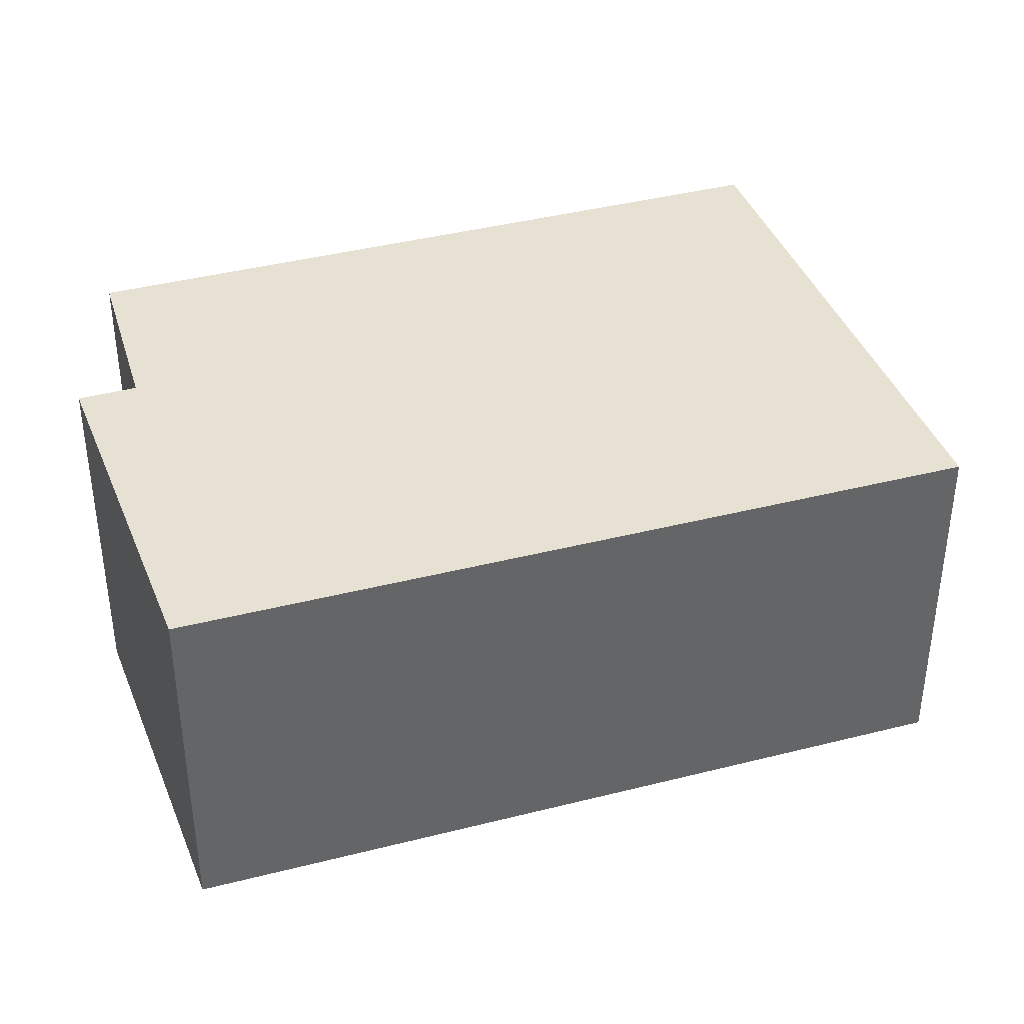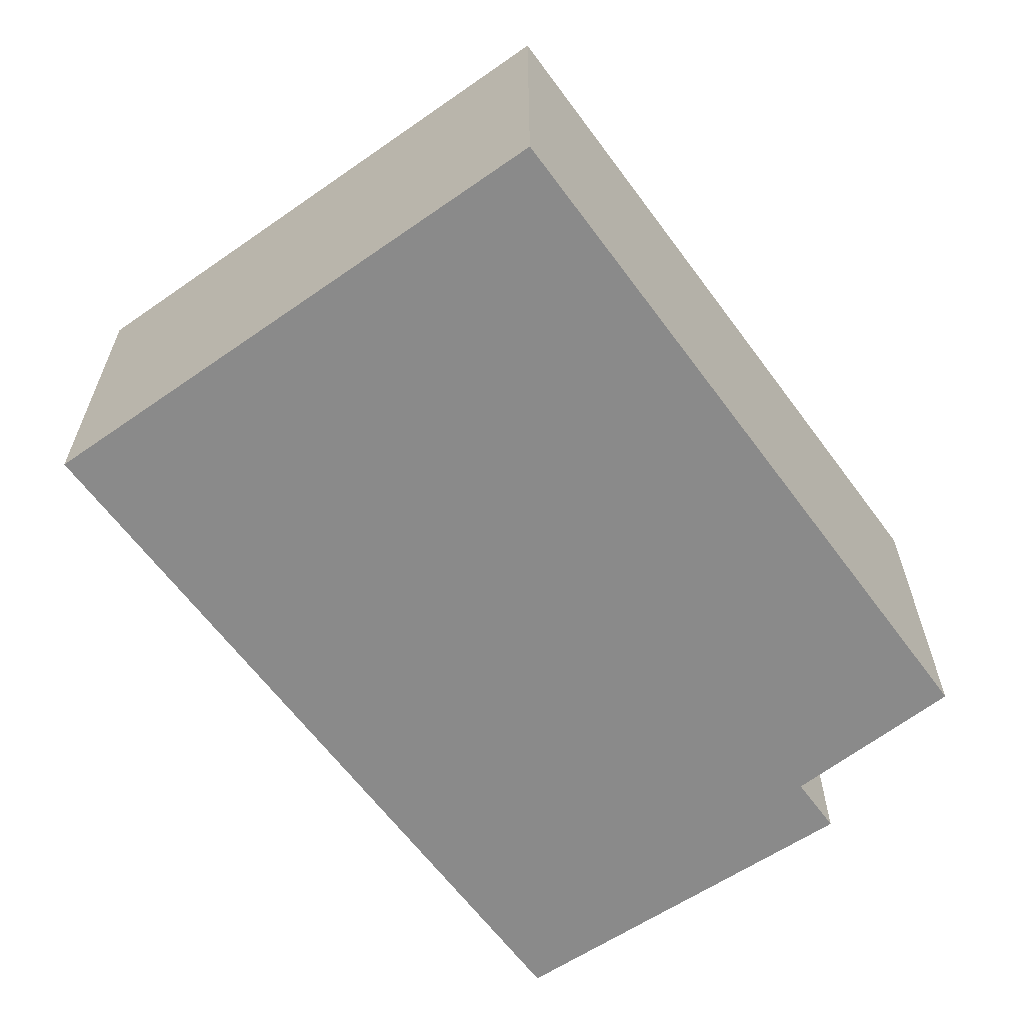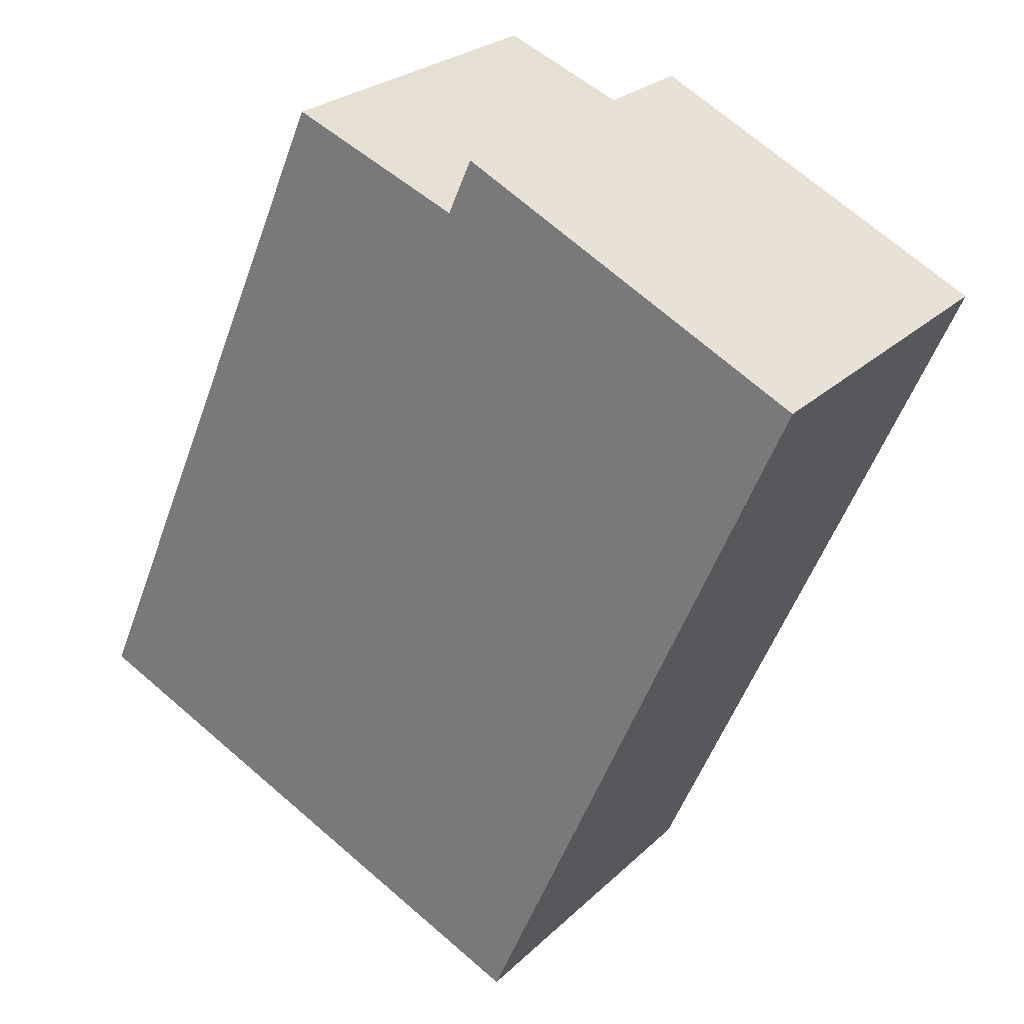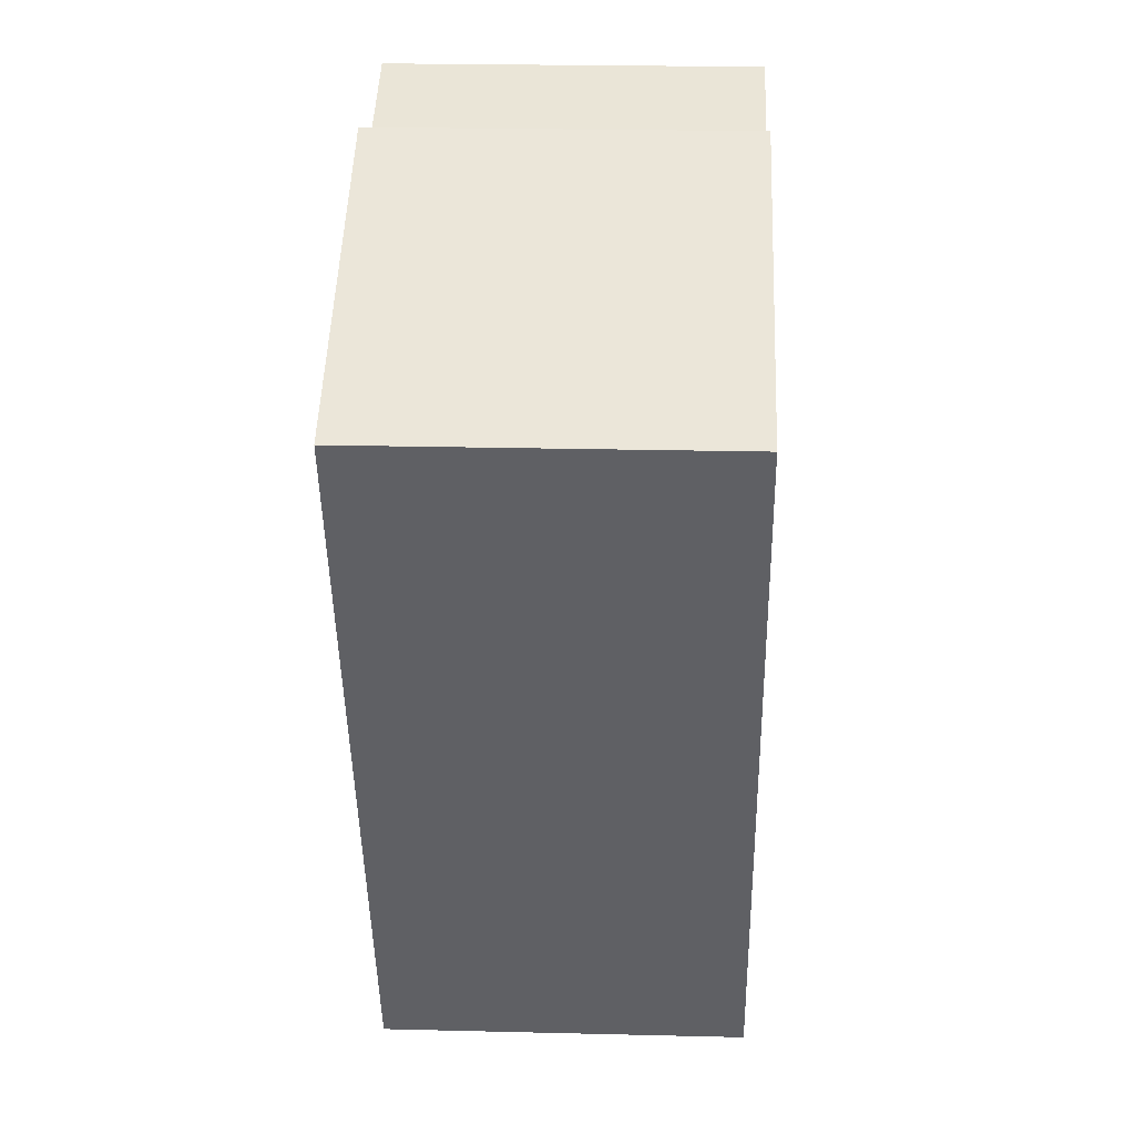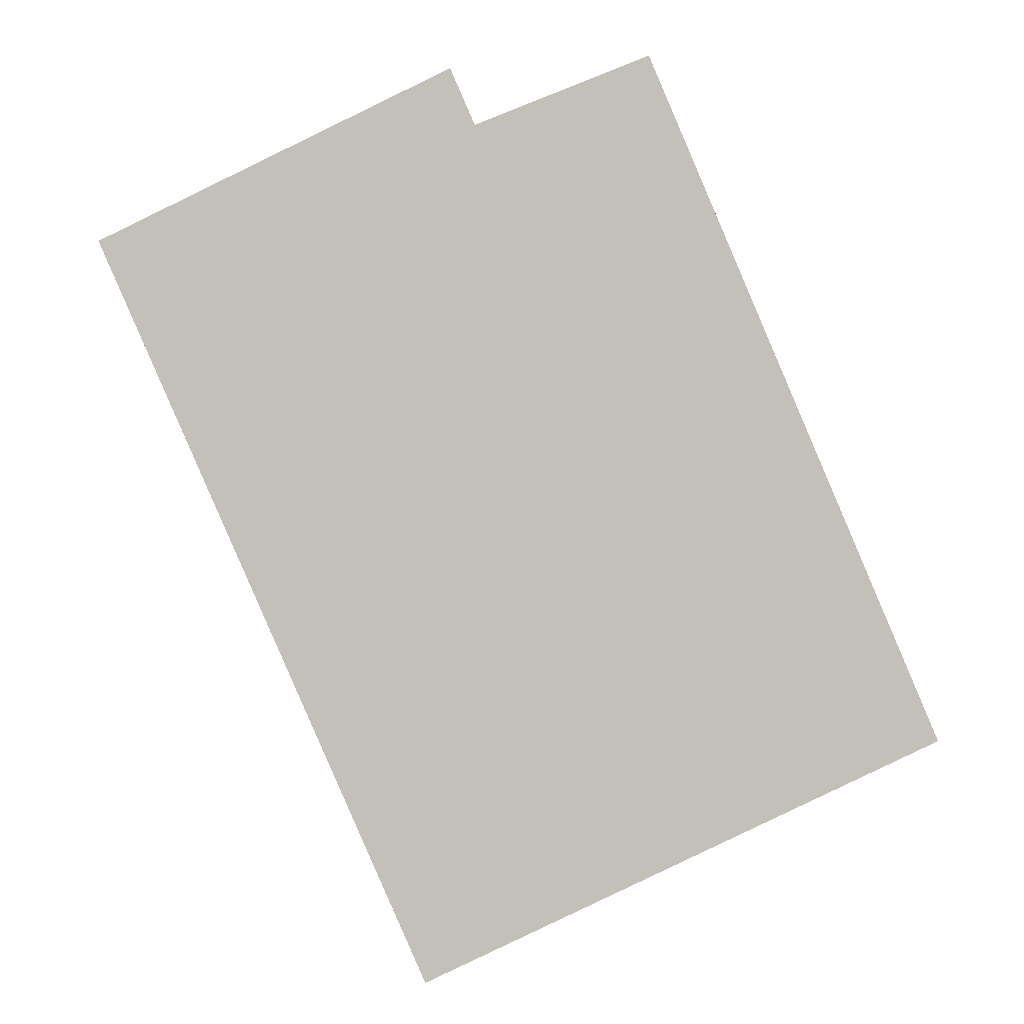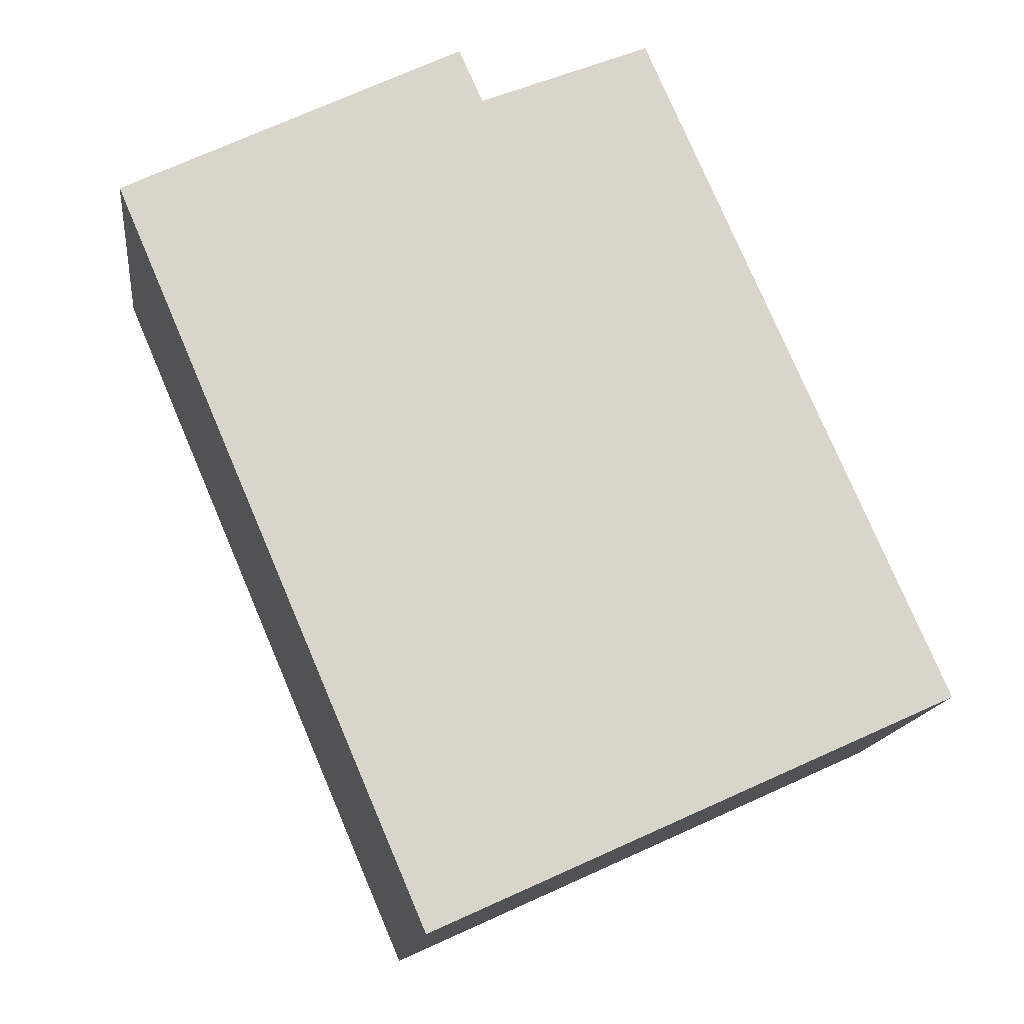
<metadata>
{"format":"obj","ext":"obj","renderer":"f3d","projection":"perspective","resolution":1024,"background":"white","views":[{"elev":39.4,"azim":95.6,"up":"+Y"},{"elev":-63.4,"azim":-120.2,"up":"+Y"},{"elev":25.4,"azim":34.3,"up":"+Z"},{"elev":22.9,"azim":92.4,"up":"+Z"},{"elev":3.5,"azim":175.1,"up":"+Z"},{"elev":-14.8,"azim":173.3,"up":"+Z"}]}
</metadata>
<code>
v  4.032 2.782 -1.835
v  3.829 2.782 5.192
v  6.477 2.782 3.877
v  3.641 2.782 4.767
v  2.31 2.782 5.304
v  0 2.782 1.703e-16
v  3.829 -3.179e-16 5.192
v  6.477 -2.374e-16 3.877
v  4.032 1.124e-16 -1.835
v  0 0 0
v  2.31 -3.248e-16 5.304
v  3.641 -2.919e-16 4.767
g defaultobject
f 1 2 3
f 2 1 4
f 4 1 5
f 5 1 6
f 7 3 2
f 3 7 8
f 8 1 3
f 1 8 9
f 9 6 1
f 6 9 10
f 10 5 6
f 5 10 11
f 12 2 4
f 2 12 7
f 11 4 5
f 4 11 12
f 7 9 8
f 9 7 12
f 9 12 10
f 10 12 11

</code>
